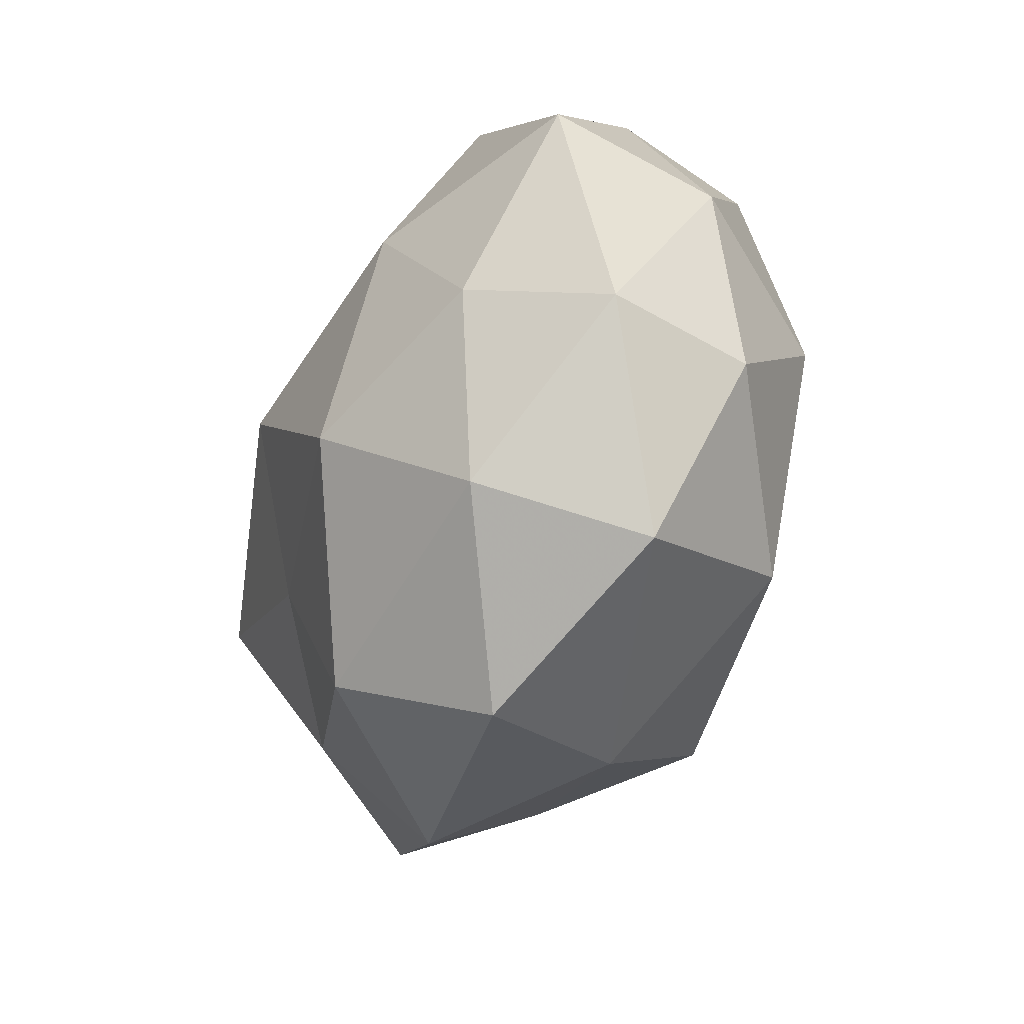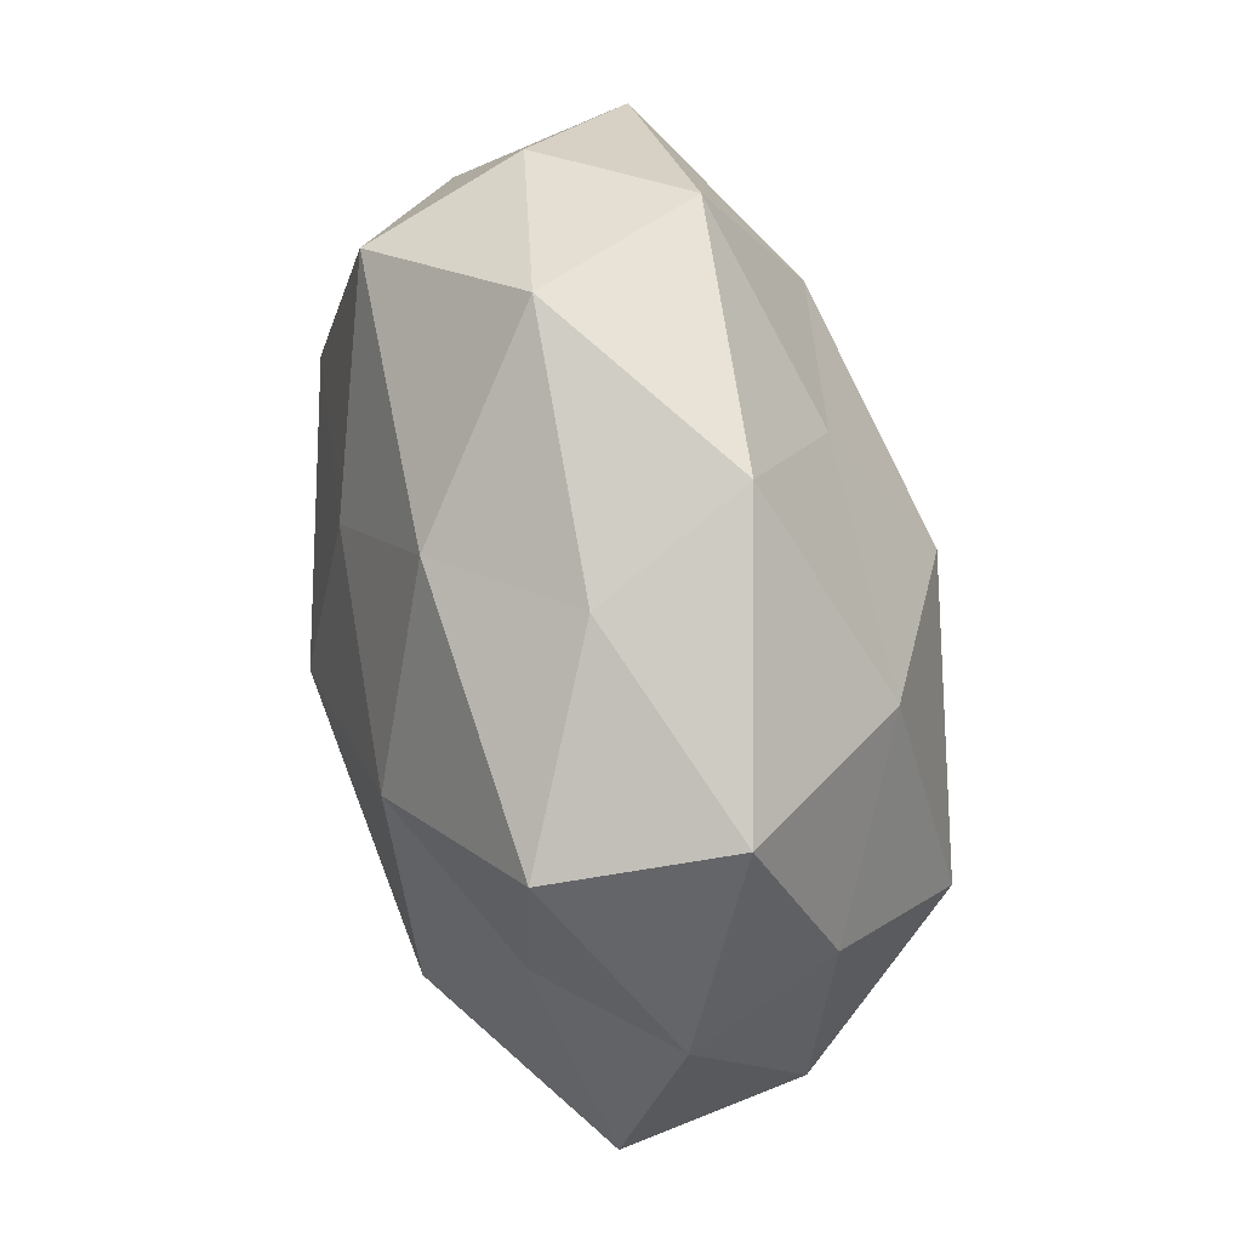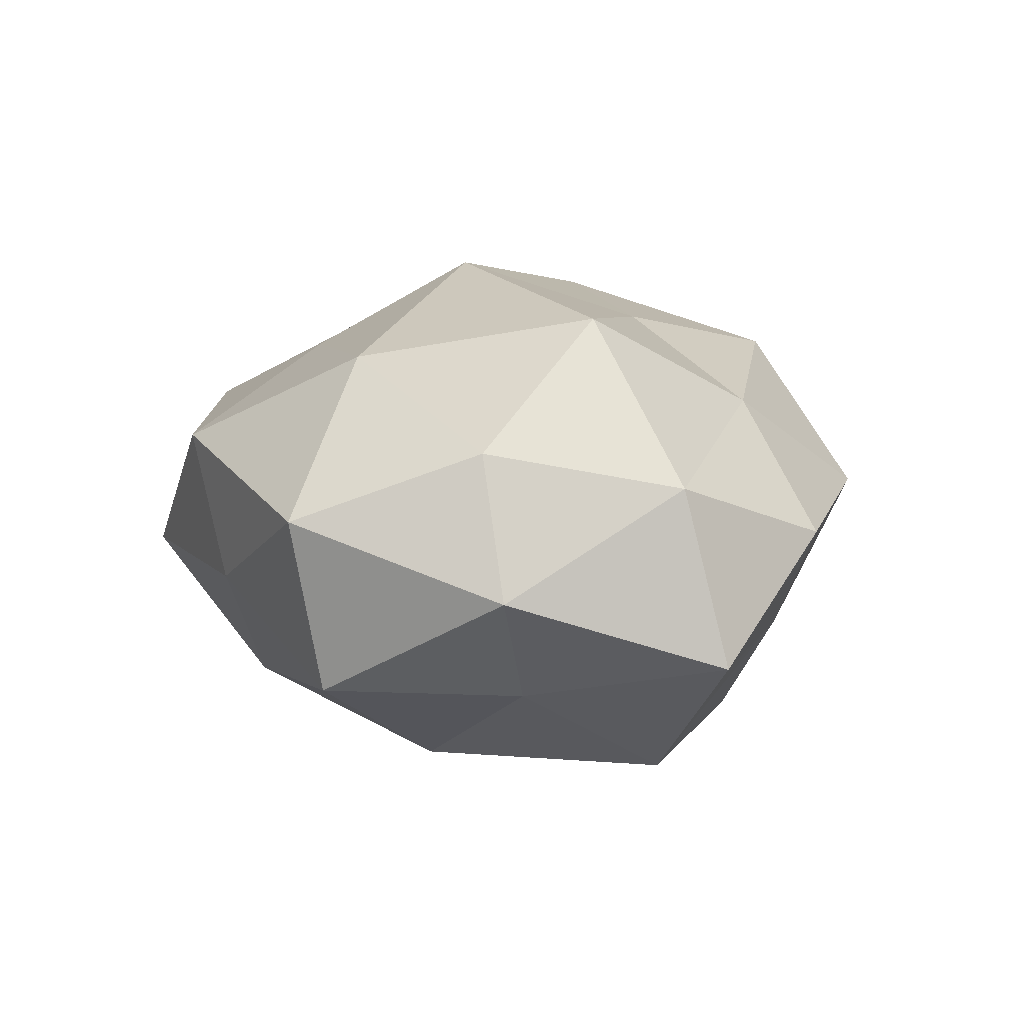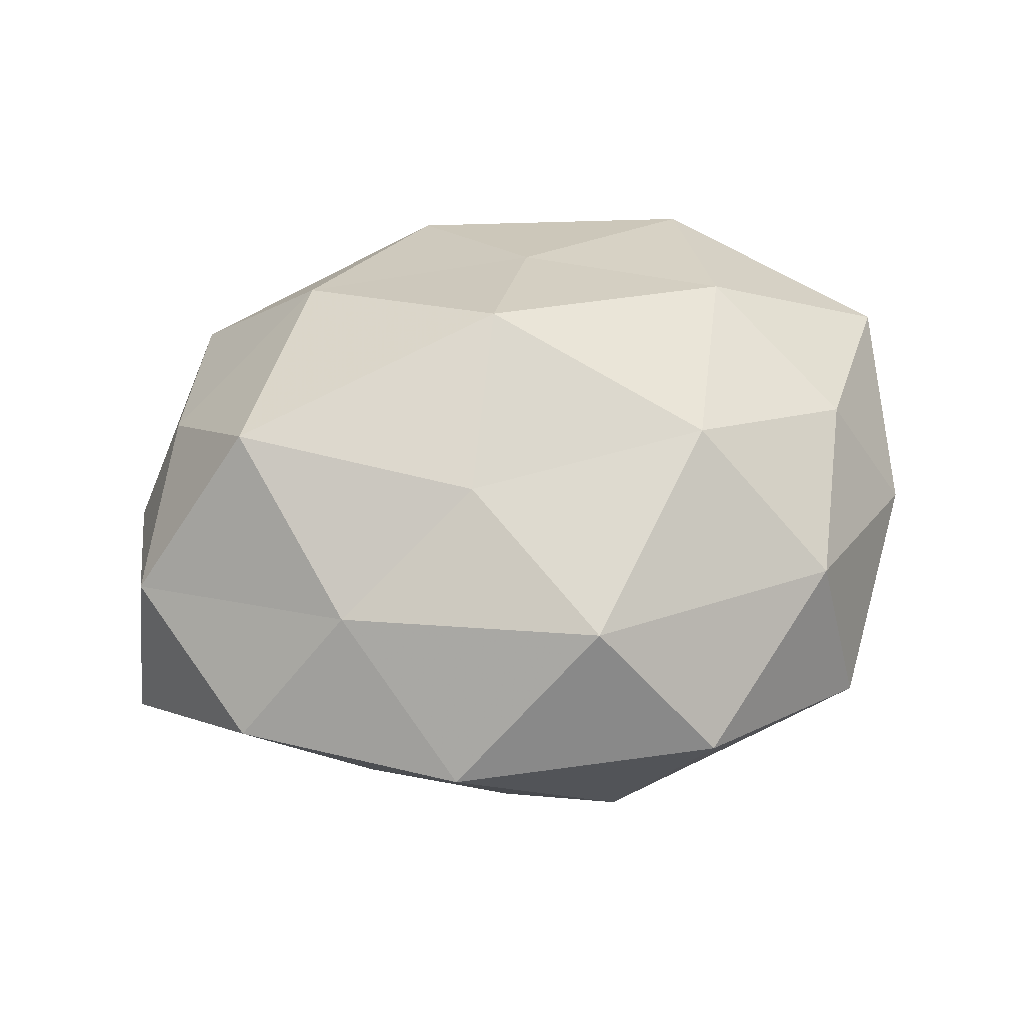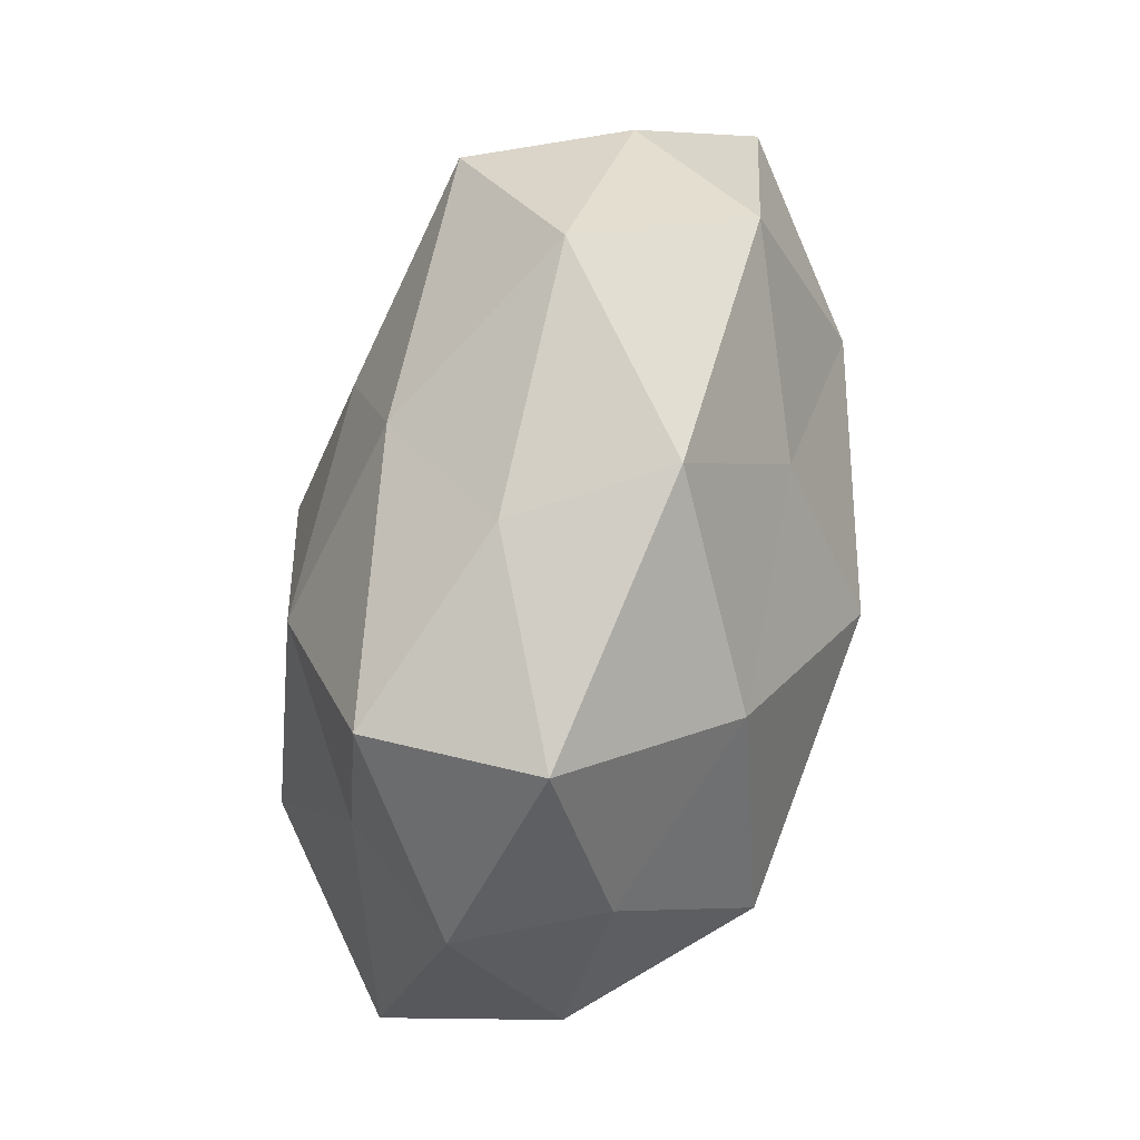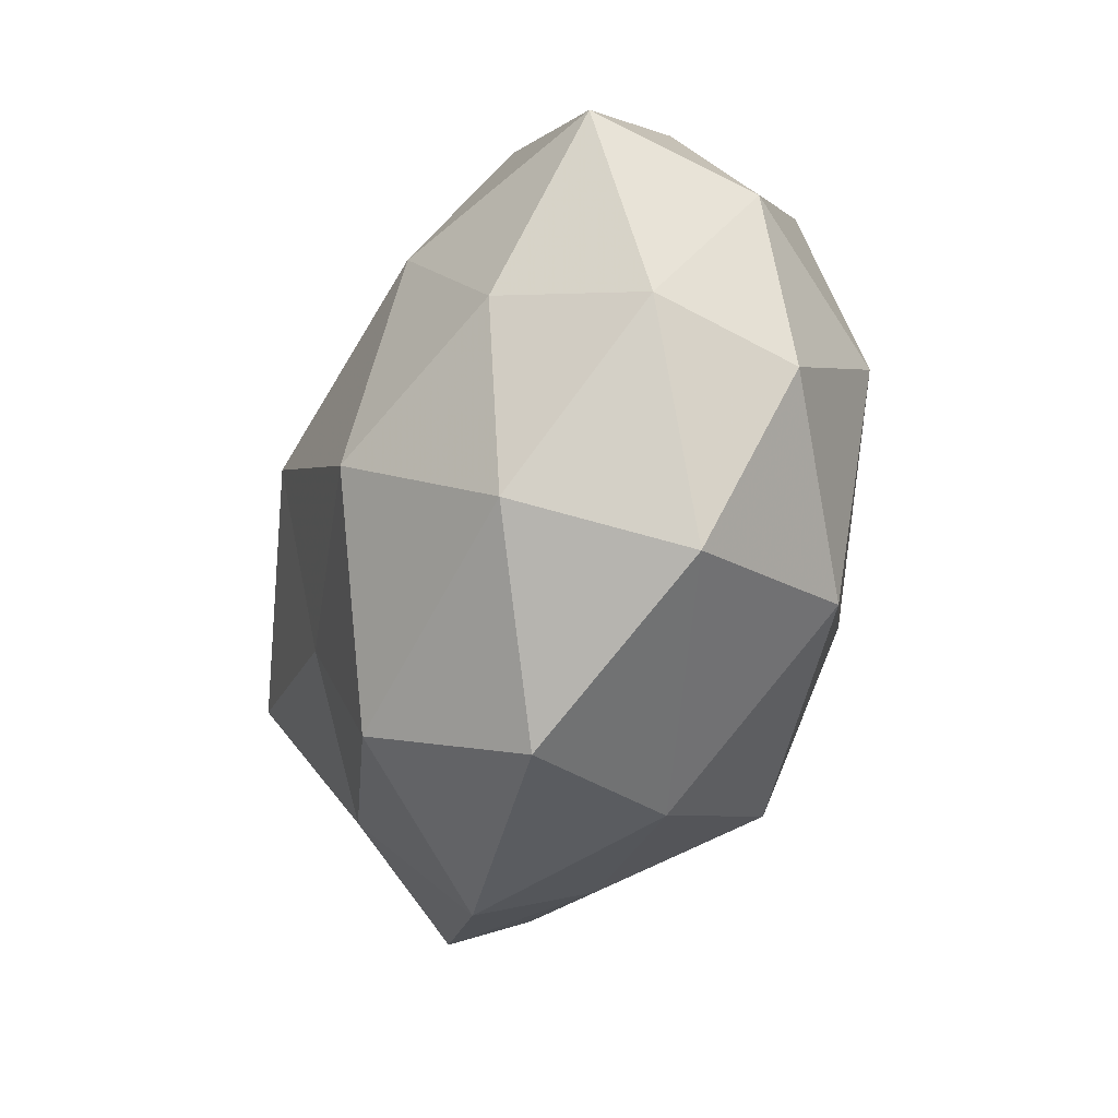
<metadata>
{"format":"obj","ext":"obj","renderer":"f3d","projection":"perspective","resolution":1024,"background":"white","views":[{"elev":-42.1,"azim":72.3,"up":"+Y"},{"elev":72.7,"azim":-101.3,"up":"+Y"},{"elev":8.6,"azim":-104.5,"up":"+Z"},{"elev":54.3,"azim":-13.2,"up":"+Z"},{"elev":69.6,"azim":-78.1,"up":"+Y"},{"elev":-45.9,"azim":74.5,"up":"+Y"}]}
</metadata>
<code>
v 0.001219 -0.005726 -0.0344
v 0.05002 0.008452 -0.008622
v 0.01936 -0.01514 0.03067
v 0.03349 0.02974 -0.0201
v 0.02907 0.01083 0.02653
v -0.02883 -0.02403 0.01763
v -0.05614 -0.01256 -0.01107
v 0.04956 -0.01251 0.004085
v 0.03043 0.03452 0.0147
v -0.002385 0.0062 0.03452
v 0.02385 -0.02623 -0.02451
v -0.009059 -0.02898 -0.02682
v 0.0007788 -0.03682 0.02287
v -0.03362 -0.01137 -0.02836
v -0.01867 -0.04307 0.00549
v 0.03641 -0.03581 -0.004414
v -0.04425 0.01408 0.01378
v -0.01272 0.04059 -0.005125
v 0.03265 -0.02971 0.0159
v 0.03449 0.002106 -0.02683
v 0.01351 -0.04663 0.007155
v -0.02328 0.02493 0.02377
v 0.05299 0.01276 0.01175
v -0.04345 -0.02846 0.00267
v -0.05127 0.01328 -0.003031
v 0.01822 0.04557 -0.004613
v -0.03559 0.03191 -0.0156
v 0.04075 -0.0077 0.01955
v -0.03727 0.0361 0.005455
v 0.04523 -0.01413 -0.01336
v 0.04168 0.02873 -0.001554
v 0.002495 -0.04182 -0.01098
v -0.01007 -0.01509 0.02736
v -0.03879 0.007726 -0.01701
v 0.00932 0.01648 -0.02758
v -0.0275 -0.02931 -0.01172
v -0.001877 0.03426 -0.01986
v -0.05282 -0.008063 0.009995
v -0.03697 -0.001529 0.02891
v 0.006395 0.0246 0.02322
v -0.003789 0.0435 0.01235
v -0.01975 0.01514 -0.02834
f 3 5 10
f 11 12 1
f 14 1 12
f 13 6 15
f 19 3 13
f 16 8 19
f 4 2 20
f 11 1 20
f 21 13 15
f 21 19 13
f 21 16 19
f 8 2 23
f 9 5 23
f 15 6 24
f 3 28 5
f 19 28 3
f 19 8 28
f 23 5 28
f 28 8 23
f 29 17 22
f 29 25 17
f 18 27 29
f 27 25 29
f 8 30 2
f 16 30 8
f 16 11 30
f 20 2 30
f 30 11 20
f 4 31 2
f 23 2 31
f 31 9 23
f 26 31 4
f 26 9 31
f 32 12 11
f 32 11 16
f 21 15 32
f 21 32 16
f 33 3 10
f 13 3 33
f 13 33 6
f 14 7 34
f 25 34 7
f 27 34 25
f 20 1 35
f 35 4 20
f 36 7 14
f 12 36 14
f 36 24 7
f 15 24 36
f 32 36 12
f 15 36 32
f 26 4 37
f 18 26 37
f 18 37 27
f 37 4 35
f 24 6 38
f 38 7 24
f 25 7 38
f 17 25 38
f 22 39 10
f 22 17 39
f 6 33 39
f 10 39 33
f 6 39 38
f 38 39 17
f 9 40 5
f 10 5 40
f 40 22 10
f 41 9 26
f 18 41 26
f 18 29 41
f 29 22 41
f 41 40 9
f 41 22 40
f 42 1 14
f 34 42 14
f 27 42 34
f 42 35 1
f 37 42 27
f 37 35 42

</code>
